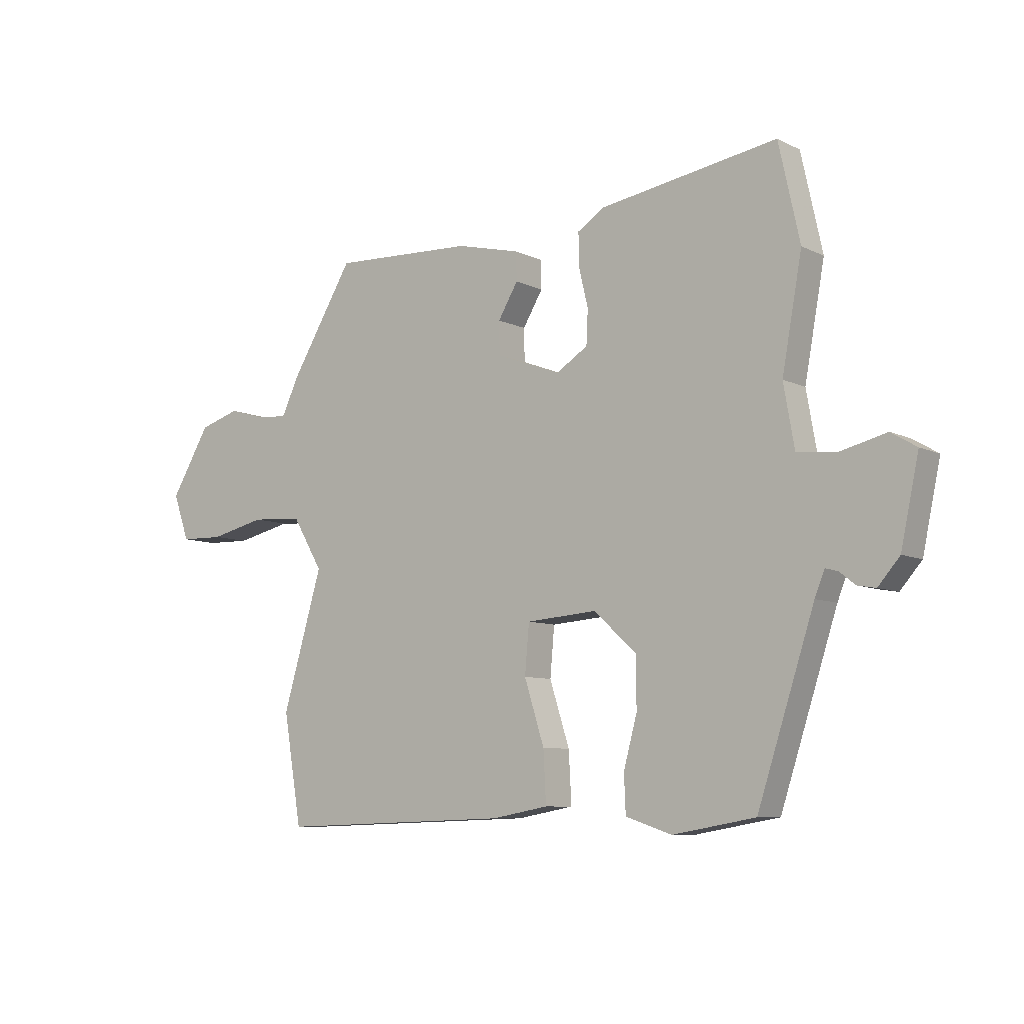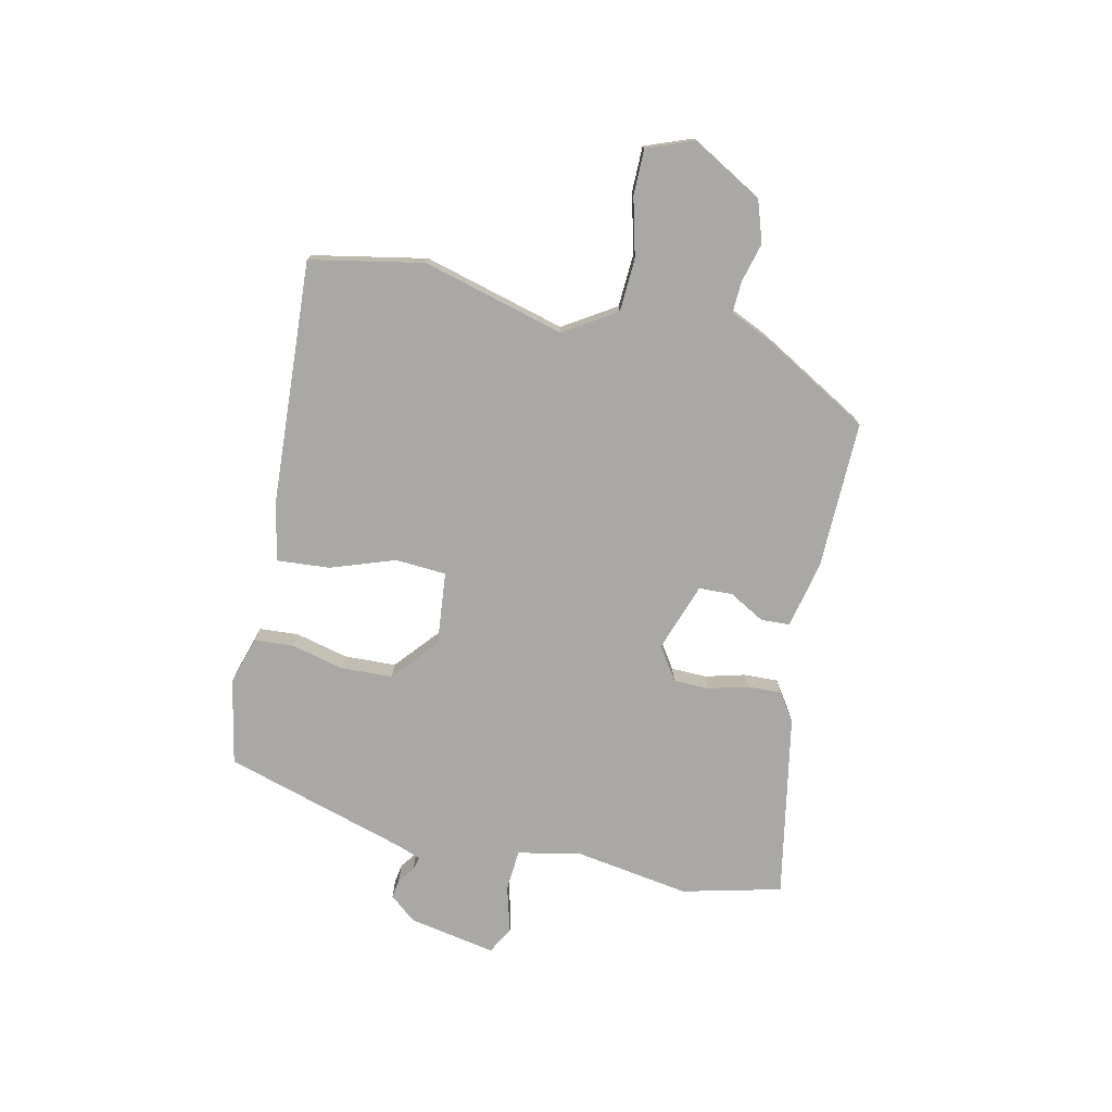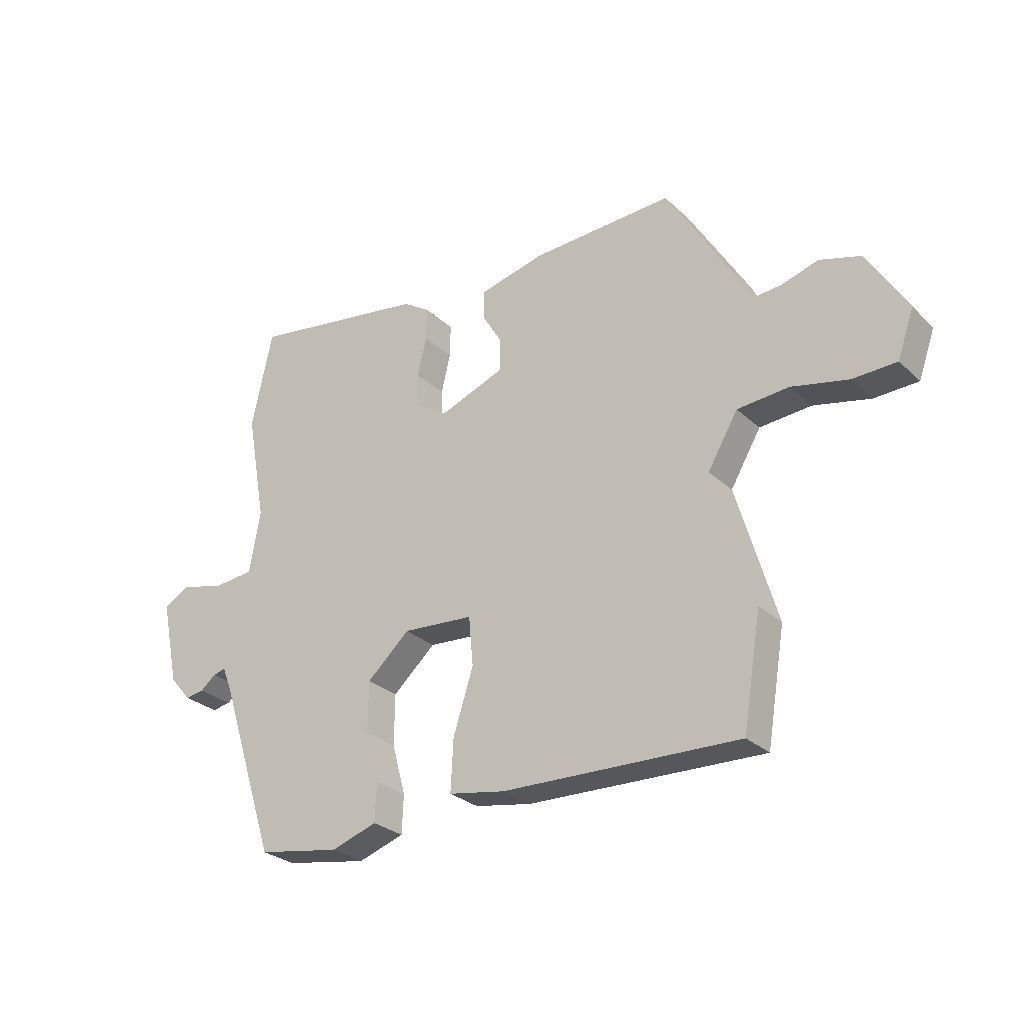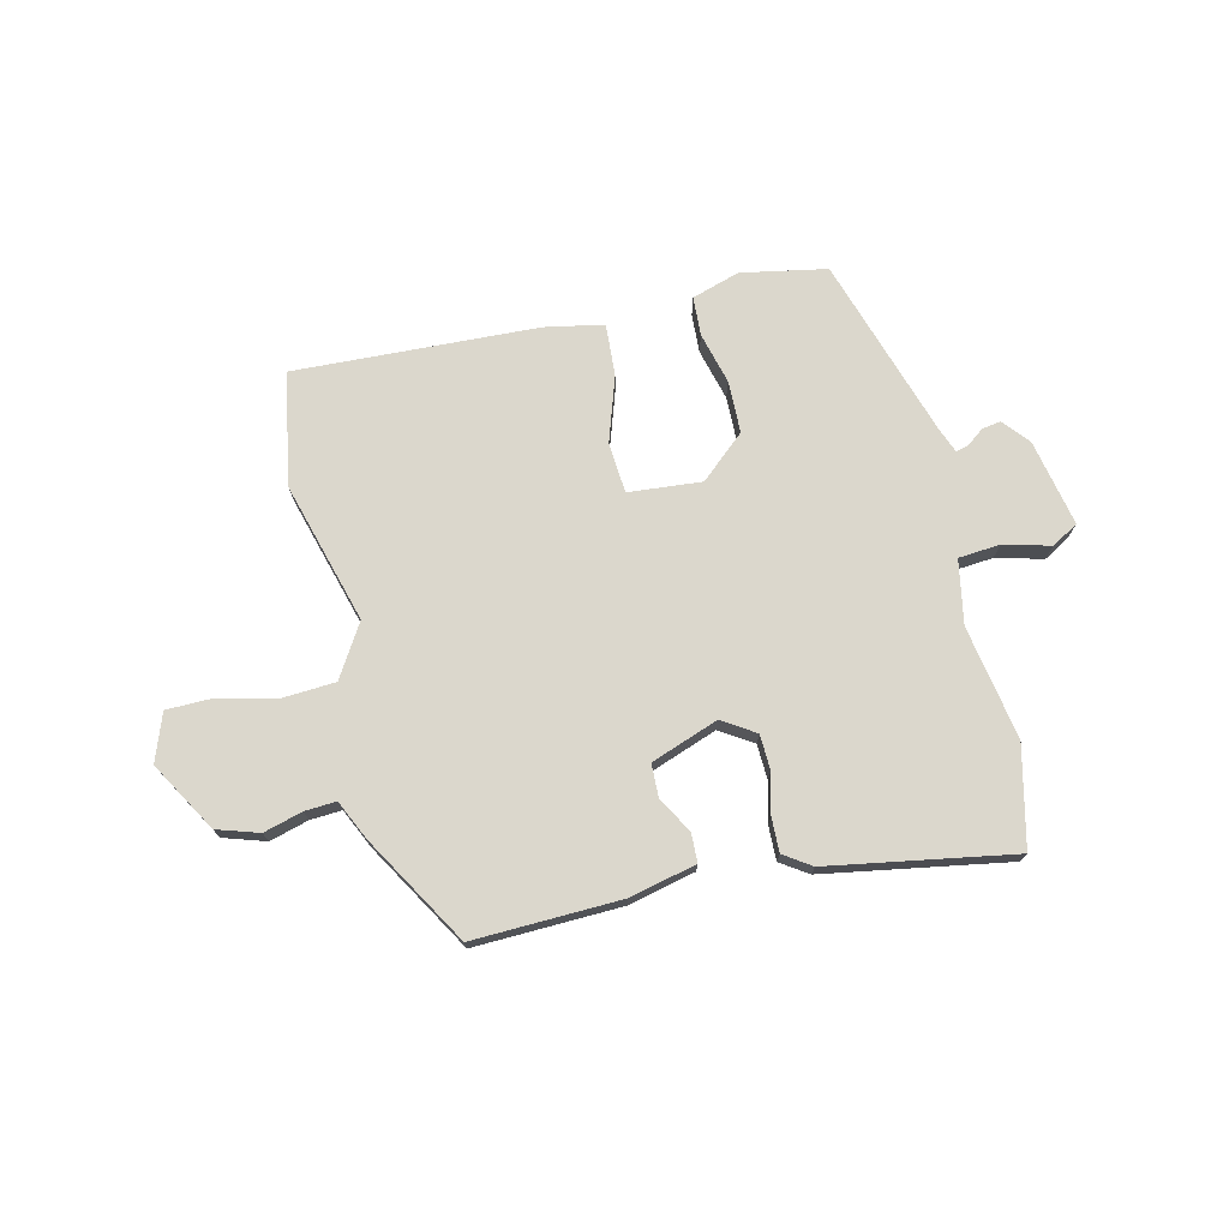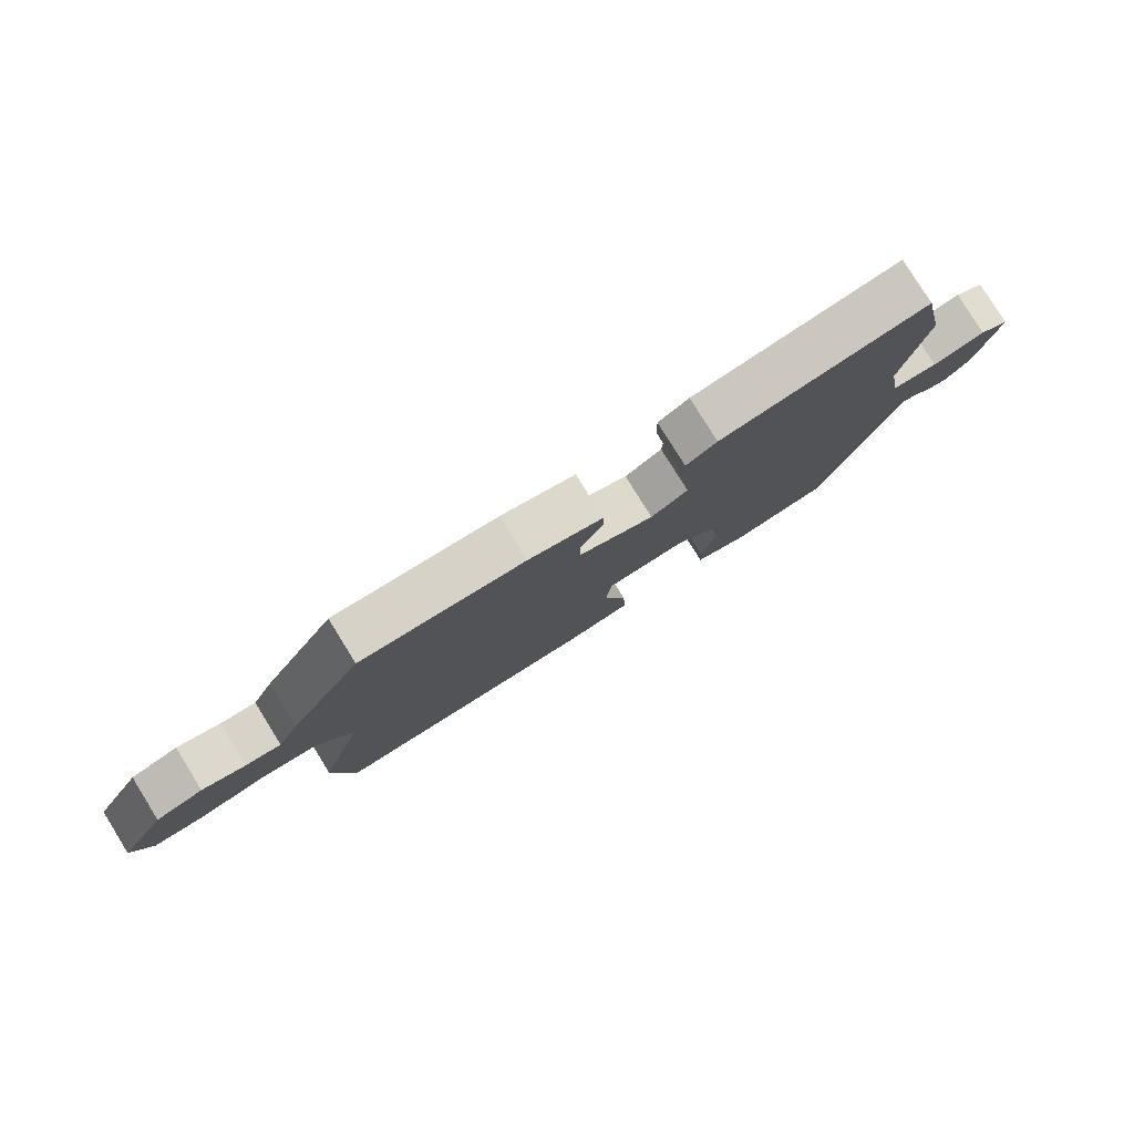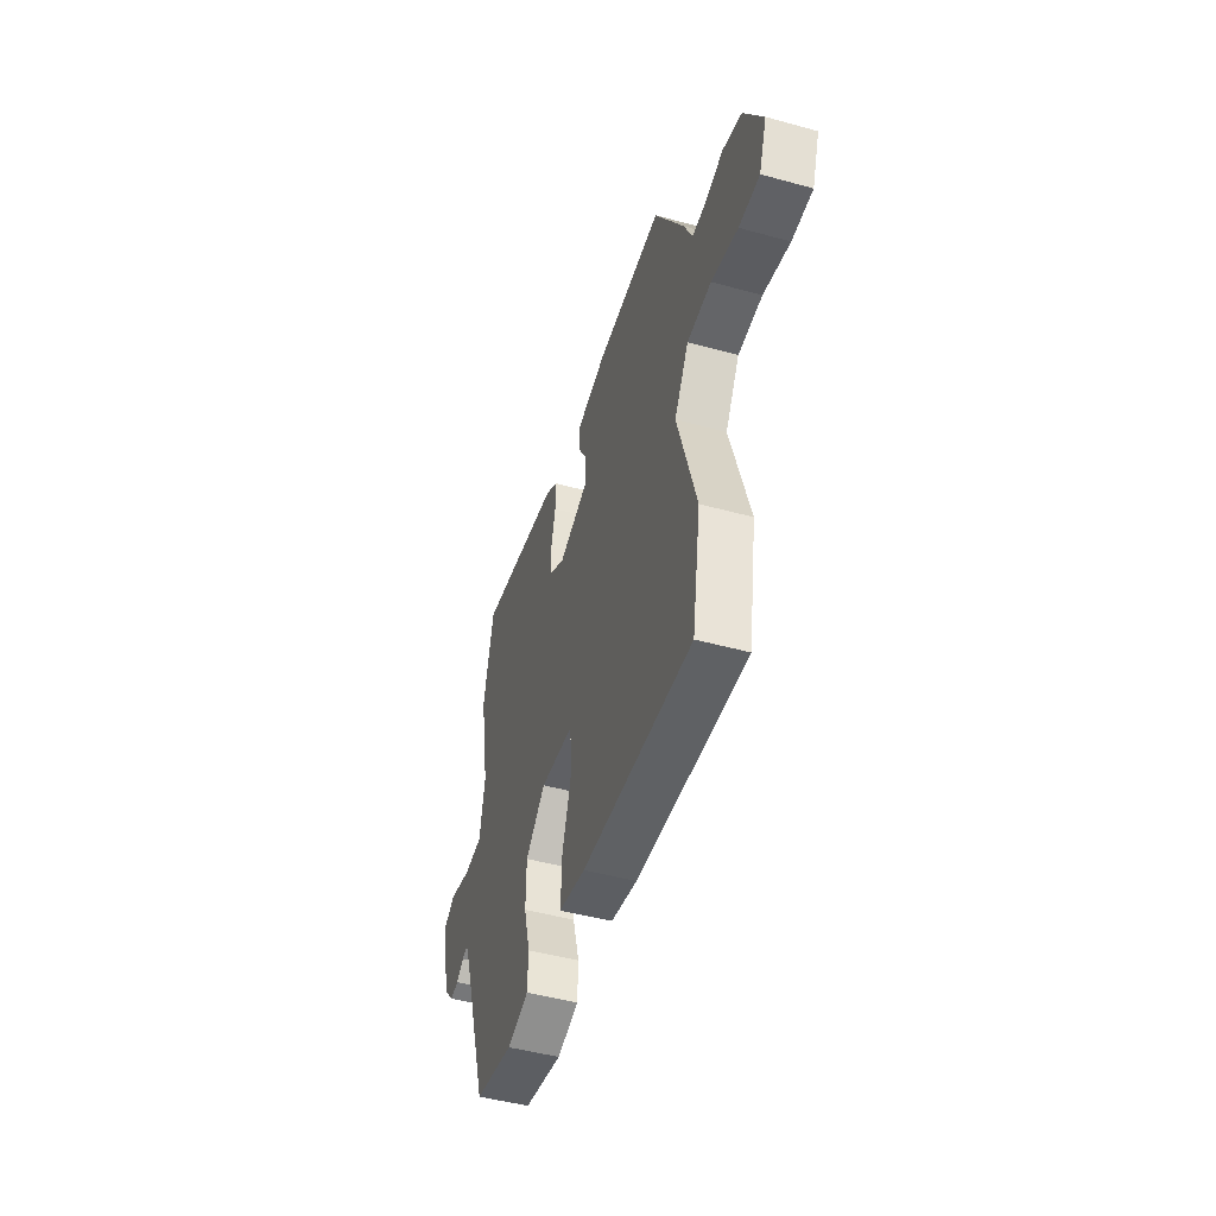
<metadata>
{"format":"obj","ext":"obj","renderer":"f3d","projection":"perspective","resolution":1024,"background":"white","views":[{"elev":-8.0,"azim":37.3,"up":"+Z"},{"elev":-75.2,"azim":-101.1,"up":"+Y"},{"elev":-27.9,"azim":-143.8,"up":"+Z"},{"elev":73.3,"azim":-12.7,"up":"+Y"},{"elev":79.9,"azim":-31.9,"up":"+Z"},{"elev":-47.3,"azim":-107.3,"up":"+Z"}]}
</metadata>
<code>
v -0.398 0.07 0.479
v -0.135 0.07 0.468
v -0.016 0.07 0.439
v -0.015 0.07 0.387
v -0.052 0.07 0.325
v -0.051 0.07 0.265
v 0.069 0.07 0.22
v 0.128 0.07 0.257
v 0.131 0.07 0.32
v 0.114 0.07 0.391
v 0.113 0.07 0.452
v 0.162 0.07 0.484
v 0.492 0.07 0.537
v 0.531 0.07 0.359
v 0.494 0.07 0.156
v 0.514 0.07 0.042
v 0.588 0.07 0.035
v 0.672 0.07 0.056
v 0.719 0.07 0.028
v 0.686 0.07 -0.127
v 0.646 0.07 -0.173
v 0.612 0.07 -0.167
v 0.583 0.07 -0.144
v 0.56 0.07 -0.138
v 0.542 0.07 -0.183
v 0.437 0.07 -0.505
v 0.284 0.07 -0.532
v 0.199 0.07 -0.504
v 0.196 0.07 -0.434
v 0.221 0.07 -0.342
v 0.22 0.07 -0.249
v 0.141 0.07 -0.178
v 0.01 0.07 -0.188
v 0.002 0.07 -0.278
v 0.039 0.07 -0.394
v 0.044 0.07 -0.488
v -0.061 0.07 -0.507
v -0.496 0.07 -0.522
v -0.53 0.07 -0.32
v -0.456 0.07 -0.069
v -0.512 0.07 0.025
v -0.607 0.07 0.032
v -0.711 0.07 0.008
v -0.792 0.07 0.01
v -0.822 0.07 0.095
v -0.748 0.07 0.218
v -0.673 0.07 0.241
v -0.604 0.07 0.221
v -0.548 0.07 0.217
v -0.514 0.07 0.288
v -0.398 0 0.479
v -0.135 0 0.468
v -0.016 0 0.439
v -0.015 0 0.387
v -0.052 0 0.325
v -0.051 0 0.265
v 0.069 0 0.22
v 0.128 0 0.257
v 0.131 0 0.32
v 0.114 0 0.391
v 0.113 0 0.452
v 0.162 0 0.484
v 0.492 0 0.537
v 0.531 0 0.359
v 0.494 0 0.156
v 0.514 0 0.042
v 0.588 0 0.035
v 0.672 0 0.056
v 0.719 0 0.028
v 0.686 0 -0.127
v 0.646 0 -0.173
v 0.612 0 -0.167
v 0.583 0 -0.144
v 0.56 0 -0.138
v 0.542 0 -0.183
v 0.437 0 -0.505
v 0.284 0 -0.532
v 0.199 0 -0.504
v 0.196 0 -0.434
v 0.221 0 -0.342
v 0.22 0 -0.249
v 0.141 0 -0.178
v 0.01 0 -0.188
v 0.002 0 -0.278
v 0.039 0 -0.394
v 0.044 0 -0.488
v -0.061 0 -0.507
v -0.496 0 -0.522
v -0.53 0 -0.32
v -0.456 0 -0.069
v -0.512 0 0.025
v -0.607 0 0.032
v -0.711 0 0.008
v -0.792 0 0.01
v -0.822 0 0.095
v -0.748 0 0.218
v -0.673 0 0.241
v -0.604 0 0.221
v -0.548 0 0.217
v -0.514 0 0.288
f 49 50 1 2
f 45 46 47 48
f 45 48 49
f 42 43 44 45
f 41 42 45 49
f 40 41 49 2
f 34 35 36 37
f 33 34 37 38
f 27 28 29 30
f 25 26 27 30
f 24 25 30 31
f 20 21 22 23
f 20 23 24
f 17 18 19 20
f 16 17 20 24
f 12 13 14 15
f 12 15 16
f 9 10 11 12
f 8 9 12 16
f 7 8 16 24
f 2 3 4 5
f 2 5 6
f 40 2 6
f 33 38 39 40
f 32 33 40 6
f 24 31 32
f 6 7 24 32
f 52 51 100 99
f 98 97 96 95
f 99 98 95
f 95 94 93 92
f 99 95 92 91
f 52 99 91 90
f 87 86 85 84
f 88 87 84 83
f 80 79 78 77
f 80 77 76 75
f 81 80 75 74
f 73 72 71 70
f 74 73 70
f 70 69 68 67
f 74 70 67 66
f 65 64 63 62
f 66 65 62
f 62 61 60 59
f 66 62 59 58
f 74 66 58 57
f 55 54 53 52
f 56 55 52
f 56 52 90
f 90 89 88 83
f 56 90 83 82
f 82 81 74
f 82 74 57 56
f 1 51 52 2
f 2 52 53 3
f 3 53 54 4
f 4 54 55 5
f 5 55 56 6
f 6 56 57 7
f 7 57 58 8
f 8 58 59 9
f 9 59 60 10
f 10 60 61 11
f 11 61 62 12
f 12 62 63 13
f 13 63 64 14
f 14 64 65 15
f 15 65 66 16
f 16 66 67 17
f 17 67 68 18
f 18 68 69 19
f 19 69 70 20
f 20 70 71 21
f 21 71 72 22
f 22 72 73 23
f 23 73 74 24
f 24 74 75 25
f 25 75 76 26
f 26 76 77 27
f 27 77 78 28
f 28 78 79 29
f 29 79 80 30
f 30 80 81 31
f 31 81 82 32
f 32 82 83 33
f 33 83 84 34
f 34 84 85 35
f 35 85 86 36
f 36 86 87 37
f 37 87 88 38
f 38 88 89 39
f 39 89 90 40
f 40 90 91 41
f 41 91 92 42
f 42 92 93 43
f 43 93 94 44
f 44 94 95 45
f 45 95 96 46
f 46 96 97 47
f 47 97 98 48
f 48 98 99 49
f 49 99 100 50
f 50 100 51 1

</code>
